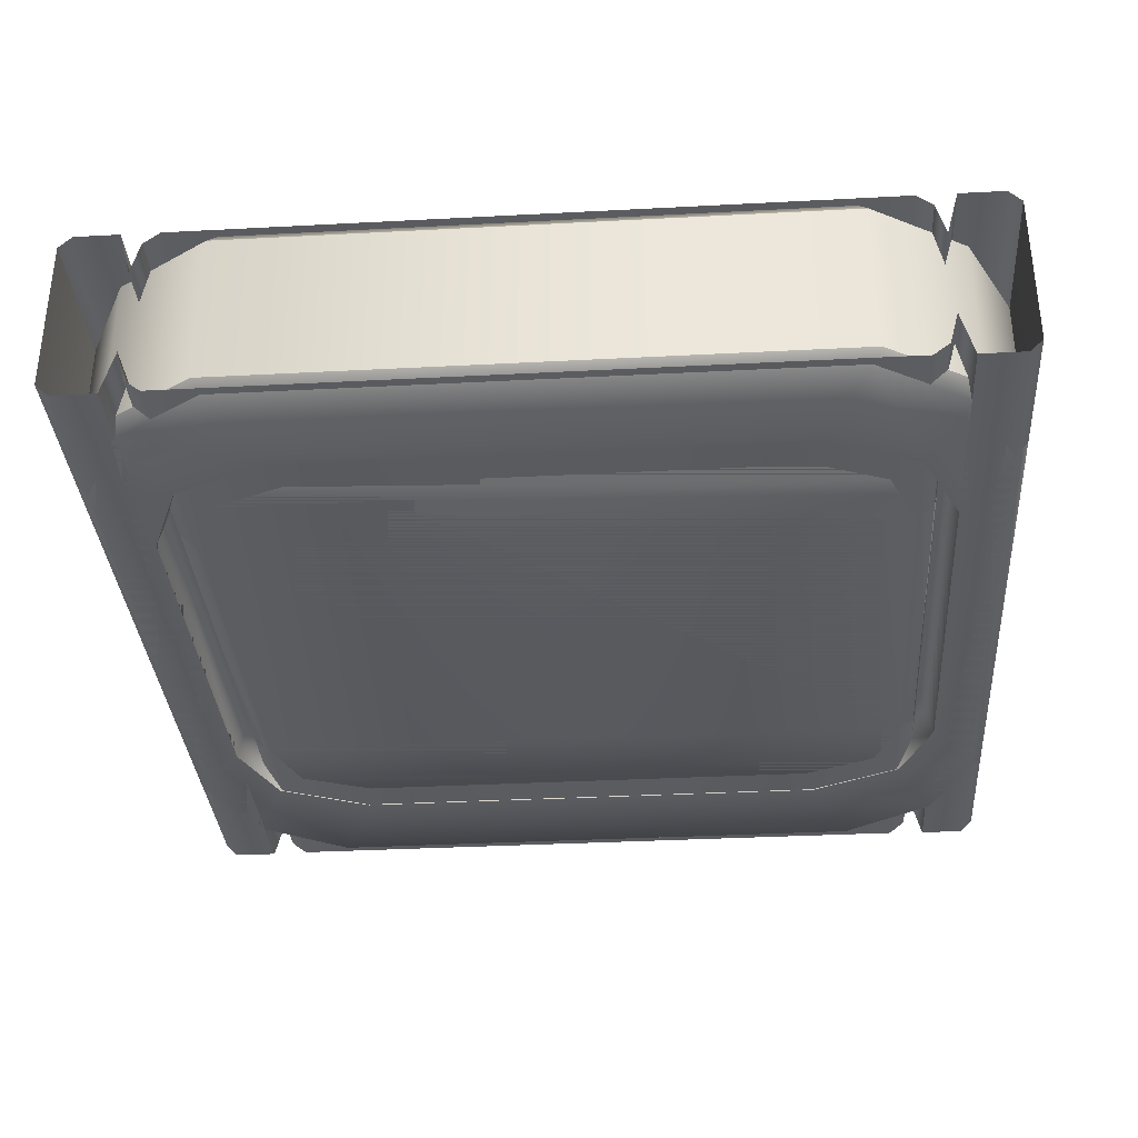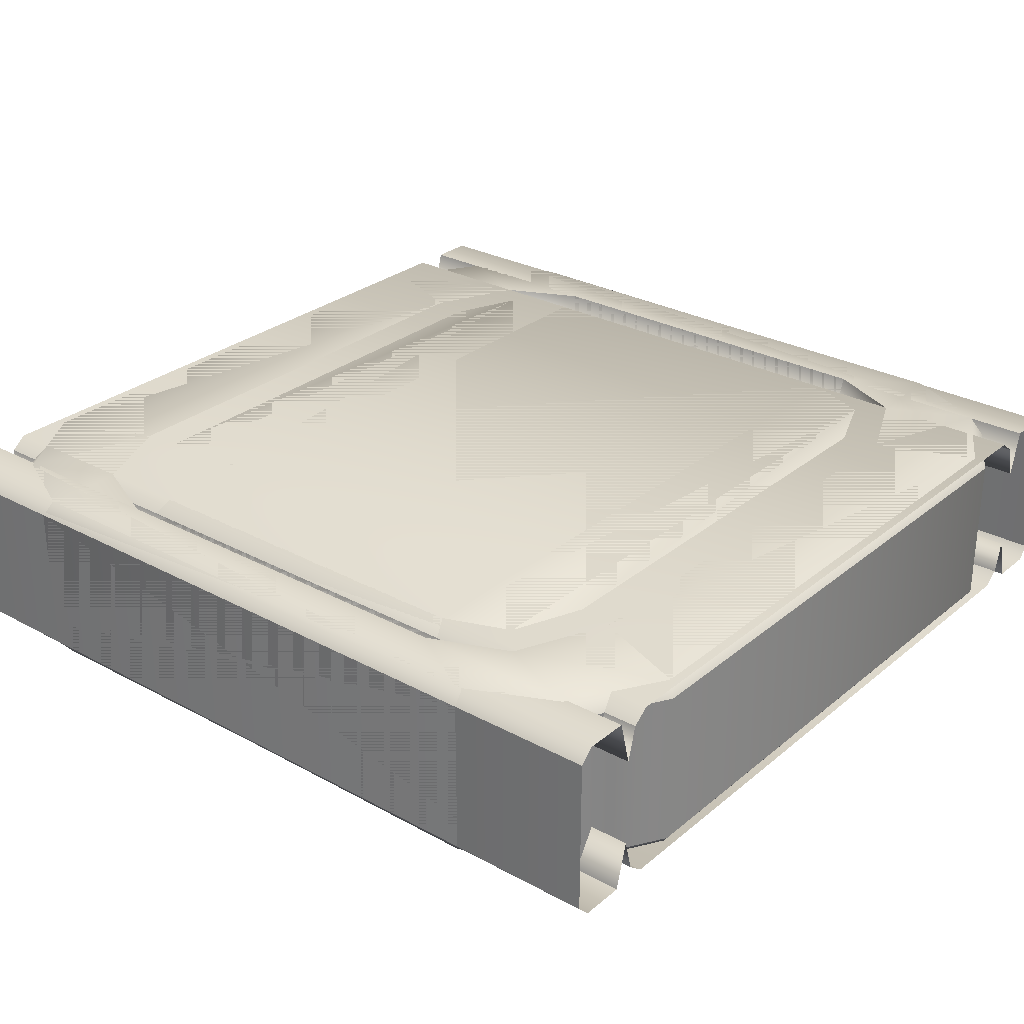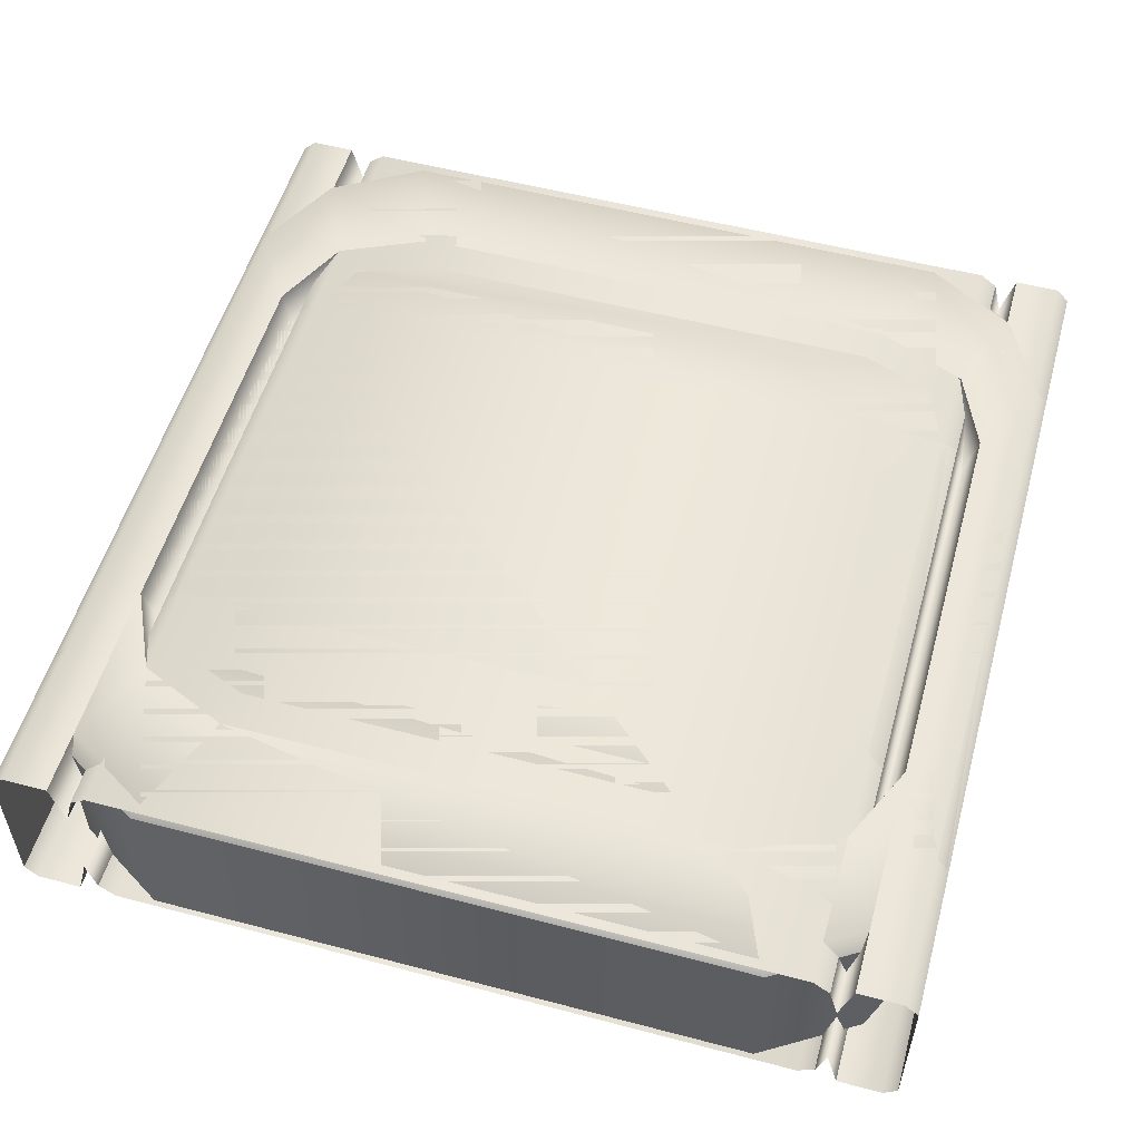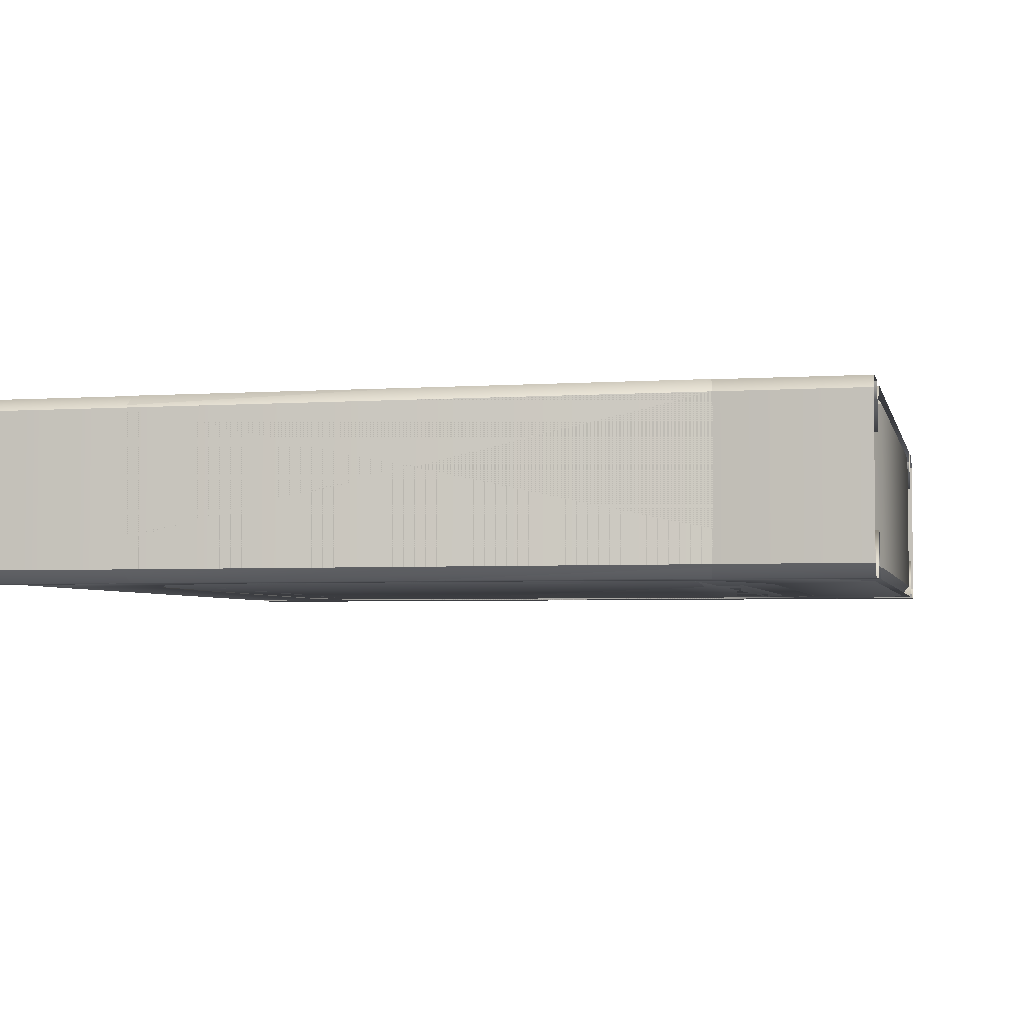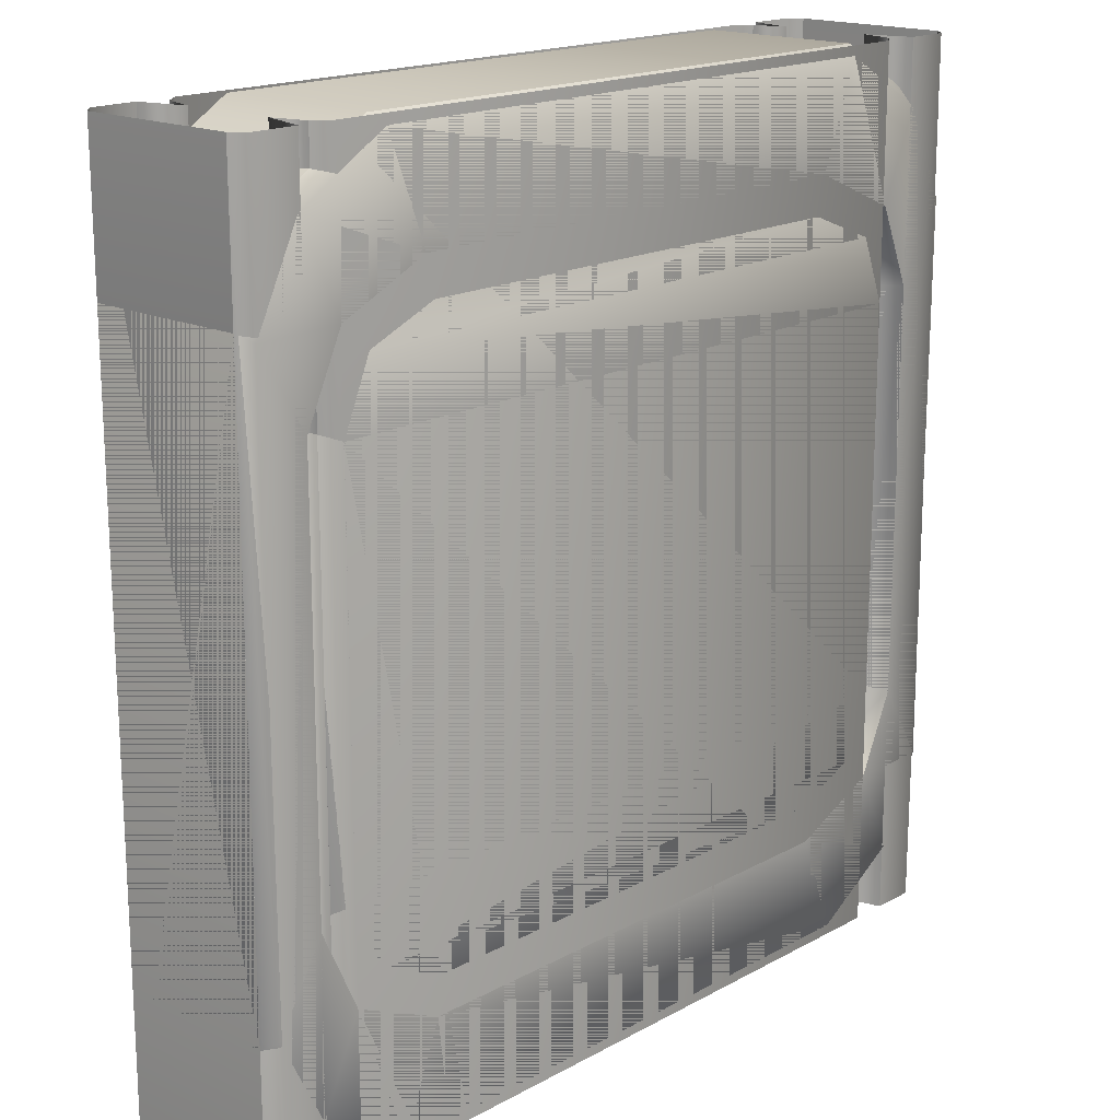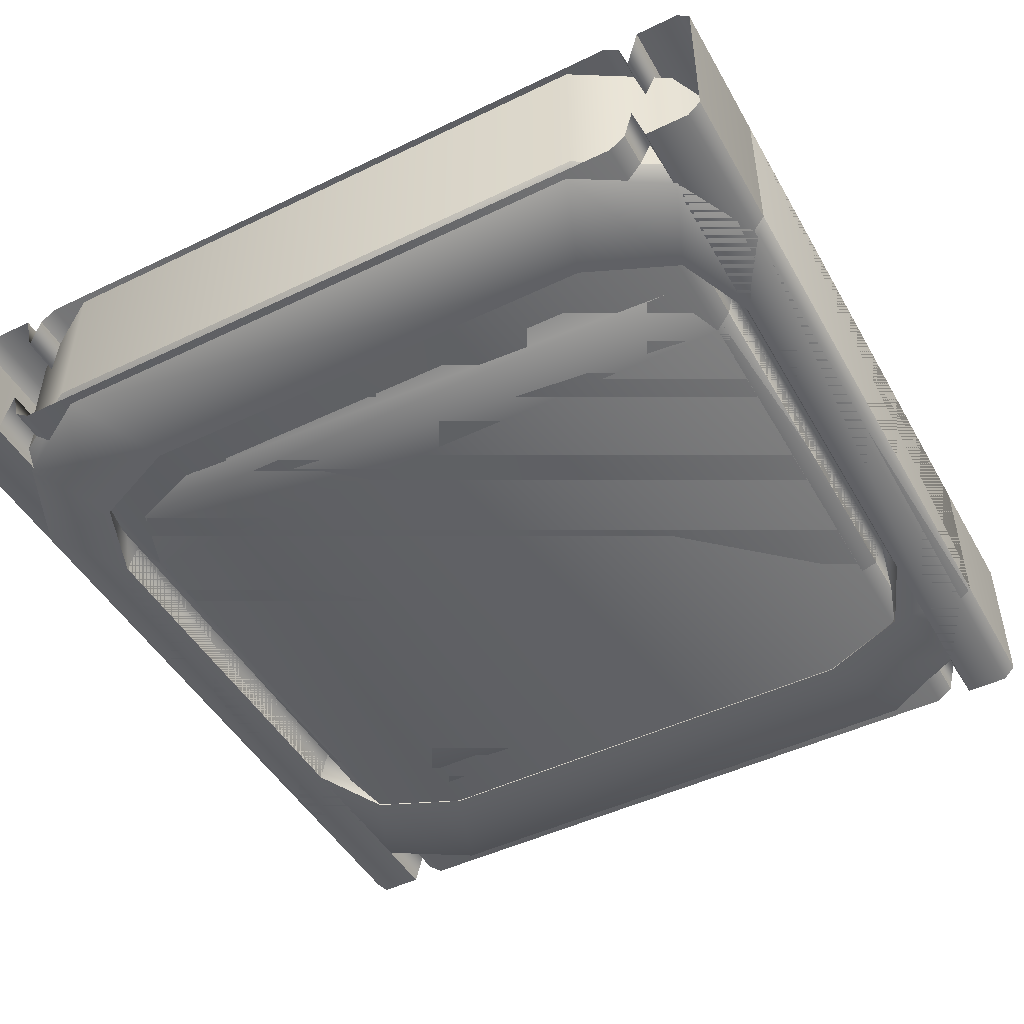
<metadata>
{"format":"obj","ext":"obj","renderer":"f3d","projection":"perspective","resolution":1024,"background":"white","views":[{"elev":-34.1,"azim":4.1,"up":"+Z"},{"elev":28.4,"azim":129.3,"up":"+Z"},{"elev":53.9,"azim":15.6,"up":"+Z"},{"elev":-3.7,"azim":103.0,"up":"+Z"},{"elev":17.4,"azim":-47.3,"up":"+Y"},{"elev":-47.5,"azim":-151.5,"up":"+Z"}]}
</metadata>
<code>
v  89.15 27.9 0
v  89.15 100 0
v  10.84 100 0
v  10.84 27.95 0
v  0 100 -19.68
v  0 16.78 -19.68
v  0 16.78 -1.468
v  0 100 -1.468
v  100 16.78 -1.468
v  100 16.78 -19.68
v  100 100 -19.68
v  100 100 -1.468
v  10.84 27.9 -21.06
v  10.84 100 -21.06
v  89.15 100 -21.06
v  89.15 27.9 -21.06
v  15.7 -0 -19.68
v  84.3 -0 -19.68
v  84.3 -0 -1.468
v  15.7 -0 -1.468
v  94.93 6.573 -19.68
v  94.93 6.573 -1.468
v  5.181 6.573 -1.468
v  5.181 6.573 -19.68
v  98.53 100 -0
v  93.43 100 -0
v  93.43 26.66 0
v  98.84 17.68 0
v  89.2 17.43 0
v  93.86 7.577 0
v  78.75 12.78 0
v  83.31 1.08 0
v  21.24 12.78 0
v  16.69 1.08 0
v  10.88 17.43 0
v  6.266 7.562 0
v  6.559 26.66 0
v  1.161 17.68 0
v  6.559 100 -0
v  1.468 100 -0
v  98.84 17.68 -21.15
v  93.43 26.66 -21.15
v  93.43 100 -21.15
v  98.53 100 -21.15
v  1.468 100 -21.15
v  6.559 100 -21.15
v  6.559 26.66 -21.15
v  1.161 17.68 -21.15
v  10.43 17.43 -21.15
v  6.247 7.582 -21.15
v  21.24 12.78 -21.15
v  16.69 1.08 -21.15
v  78.75 12.78 -21.15
v  83.31 1.08 -21.15
v  89.2 17.43 -21.15
v  93.86 7.577 -21.15
v  14.1 20.31 0
v  85.89 20.31 0
v  13.74 20.3 -21.06
v  85.89 20.31 -21.06
v  92.03 100 -5.312
v  92.03 26.95 -5.312
v  88.12 18.5 -5.312
v  78.46 14.19 -5.312
v  21.54 14.19 -5.312
v  11.93 18.5 -5.312
v  7.965 26.98 -5.312
v  7.965 100 -5.312
v  92.03 26.95 -15.84
v  92.03 100 -15.84
v  7.965 100 -15.84
v  7.965 26.95 -15.84
v  11.51 18.5 -15.84
v  21.53 14.19 -15.84
v  78.46 14.19 -15.84
v  88.12 18.5 -15.84
v  91 100 -1.419
v  91 27.15 -1.417
v  87.33 19.29 -1.411
v  78.25 15.22 -1.417
v  21.76 15.22 -1.417
v  12.7 19.29 -1.412
v  8.996 27.21 -1.417
v  8.995 100 -1.419
v  91 27.15 -19.65
v  91 100 -19.64
v  8.989 100 -19.64
v  8.99 27.15 -19.65
v  12.29 19.28 -19.65
v  21.74 15.21 -19.65
v  78.25 15.21 -19.65
v  87.34 19.28 -19.65
v  22.12 17.06 -21.06
v  77.87 17.06 -21.06
v  77.87 17.06 0
v  22.15 17.06 0
g lower
f 1 2 3
f 3 4 1
f 5 6 7
f 7 8 5
f 9 10 11
f 11 12 9
f 13 14 15
f 15 16 13
f 17 18 19
f 19 20 17
f 21 22 19
f 19 18 21
f 23 24 17
f 17 20 23
f 10 9 22
f 22 21 10
f 7 6 24
f 24 23 7
f 25 26 27
f 27 28 25
f 28 27 29
f 29 30 28
f 30 29 31
f 31 32 30
f 32 31 33
f 33 34 32
f 34 33 35
f 35 36 34
f 36 35 37
f 37 38 36
f 38 37 39
f 39 40 38
f 41 42 43
f 43 44 41
f 45 46 47
f 47 48 45
f 48 47 49
f 49 50 48
f 50 49 51
f 51 52 50
f 52 51 53
f 53 54 52
f 54 53 55
f 55 56 54
f 56 55 42
f 42 41 56
f 1 4 57
f 57 58 1
f 59 13 16
f 16 60 59
f 26 61 62
f 62 27 26
f 27 62 63
f 63 29 27
f 29 63 64
f 64 31 29
f 31 64 65
f 65 33 31
f 33 65 66
f 66 35 33
f 35 66 67
f 67 37 35
f 37 67 68
f 68 39 37
f 42 69 70
f 70 43 42
f 46 71 72
f 72 47 46
f 47 72 73
f 73 49 47
f 49 73 74
f 74 51 49
f 51 74 75
f 75 53 51
f 53 75 76
f 76 55 53
f 55 76 69
f 69 42 55
f 61 77 78
f 78 62 61
f 62 78 79
f 79 63 62
f 63 79 80
f 80 64 63
f 64 80 81
f 81 65 64
f 65 81 82
f 82 66 65
f 66 82 83
f 83 67 66
f 67 83 84
f 84 68 67
f 69 85 86
f 86 70 69
f 71 87 88
f 88 72 71
f 72 88 89
f 89 73 72
f 73 89 90
f 90 74 73
f 74 90 91
f 91 75 74
f 75 91 92
f 92 76 75
f 76 92 85
f 85 69 76
f 93 59 60
f 60 94 93
f 95 58 57
f 57 96 95
f 2 1 78
f 78 77 2
f 1 58 79
f 79 78 1
f 58 95 80
f 80 79 58
f 95 96 81
f 81 80 95
f 96 57 82
f 82 81 96
f 57 4 83
f 83 82 57
f 4 3 84
f 84 83 4
f 16 15 86
f 86 85 16
f 14 13 88
f 88 87 14
f 13 59 89
f 89 88 13
f 59 93 90
f 90 89 59
f 93 94 91
f 91 90 93
f 94 60 92
f 92 91 94
f 60 16 85
f 85 92 60
f 32 34 20
f 20 19 32
f 25 28 9
f 9 12 25
f 38 40 8
f 8 7 38
f 41 44 11
f 11 10 41
f 52 54 18
f 18 17 52
f 45 48 6
f 6 5 45
f 30 32 19
f 19 22 30
f 36 38 7
f 7 23 36
f 56 41 10
f 10 21 56
f 50 52 17
f 17 24 50
f 28 30 22
f 22 9 28
f 34 36 23
f 23 20 34
f 54 56 21
f 21 18 54
f 48 50 24
f 24 6 48
v  100 83.22 -1.468
v  100 -0 -1.468
v  100 -0 -19.68
v  100 83.22 -19.68
v  0 -0 -19.68
v  0 -0 -1.468
v  0 83.22 -1.468
v  0 83.22 -19.68
v  15.7 100 -1.468
v  84.3 100 -1.468
v  84.3 100 -19.68
v  15.7 100 -19.68
v  77.86 82.94 0
v  22.16 82.94 0
v  14.1 79.66 0
v  86.25 79.66 0
v  13.74 79.66 -21.06
v  22.13 82.94 -21.06
v  77.86 82.94 -21.06
v  86.25 79.66 -21.06
v  94.93 93.72 -1.468
v  94.93 93.72 -19.68
v  5.181 93.72 -19.68
v  5.181 93.72 -1.468
v  98.84 82.33 -0
v  93.43 73.34 -0
v  93.43 -0 0
v  98.53 -0 0
v  1.468 -0 0
v  6.559 -0 0
v  6.559 73.34 -0
v  1.161 82.33 -0
v  10.88 82.53 -0
v  6.252 92.72 -0
v  21.24 87.22 -0
v  16.69 98.92 -0
v  78.75 87.22 -0
v  83.31 98.92 -0
v  89.56 82.53 -0
v  93.88 92.7 -0
v  98.53 -0 -21.15
v  93.43 -0 -21.15
v  93.43 73.34 -21.15
v  98.84 82.33 -21.15
v  89.56 82.53 -21.15
v  93.88 92.7 -21.15
v  78.75 87.22 -21.15
v  83.31 98.92 -21.15
v  21.24 87.22 -21.15
v  16.69 98.92 -21.15
v  10.43 82.53 -21.15
v  6.232 92.7 -21.15
v  6.559 73.34 -21.15
v  1.161 82.33 -21.15
v  6.559 -0 -21.15
v  1.468 -0 -21.15
v  89.15 -0 0
v  89.15 72.1 0
v  10.84 72.04 0
v  10.84 -0 0
v  10.84 -0 -21.06
v  10.84 72.1 -21.06
v  89.15 72.1 -21.06
v  89.15 -0 -21.06
v  92.03 73.05 -5.312
v  92.03 -0 -5.312
v  7.965 -0 -5.312
v  7.965 73.02 -5.312
v  11.93 81.47 -5.312
v  21.54 85.81 -5.312
v  78.46 85.81 -5.312
v  88.49 81.47 -5.312
v  92.03 -0 -15.84
v  92.03 73.05 -15.84
v  88.49 81.47 -15.84
v  78.46 85.81 -15.84
v  21.53 85.81 -15.84
v  11.51 81.47 -15.84
v  7.965 73.05 -15.84
v  7.965 -0 -15.84
v  91 72.84 -1.417
v  91 -0 -1.419
v  8.995 -0 -1.419
v  8.996 72.79 -1.417
v  12.7 80.68 -1.413
v  21.76 84.78 -1.417
v  78.25 84.78 -1.417
v  87.69 80.68 -1.411
v  91 -0 -19.64
v  91 72.85 -19.65
v  87.7 80.69 -19.65
v  78.25 84.79 -19.65
v  21.74 84.79 -19.65
v  12.29 80.69 -19.65
v  8.99 72.85 -19.65
v  8.989 -0 -19.64
g upper
f 97 98 99
f 99 100 97
f 101 102 103
f 103 104 101
f 105 106 107
f 107 108 105
f 109 110 111
f 111 112 109
f 113 114 115
f 115 116 113
f 117 118 107
f 107 106 117
f 119 120 105
f 105 108 119
f 97 100 118
f 118 117 97
f 104 103 120
f 120 119 104
f 121 122 123
f 123 124 121
f 125 126 127
f 127 128 125
f 128 127 129
f 129 130 128
f 130 129 131
f 131 132 130
f 132 131 133
f 133 134 132
f 134 133 135
f 135 136 134
f 136 135 122
f 122 121 136
f 137 138 139
f 139 140 137
f 140 139 141
f 141 142 140
f 142 141 143
f 143 144 142
f 144 143 145
f 145 146 144
f 146 145 147
f 147 148 146
f 148 147 149
f 149 150 148
f 150 149 151
f 151 152 150
f 153 154 155
f 155 156 153
f 157 158 159
f 159 160 157
f 122 161 162
f 162 123 122
f 126 163 164
f 164 127 126
f 127 164 165
f 165 129 127
f 129 165 166
f 166 131 129
f 131 166 167
f 167 133 131
f 133 167 168
f 168 135 133
f 135 168 161
f 161 122 135
f 138 169 170
f 170 139 138
f 139 170 171
f 171 141 139
f 141 171 172
f 172 143 141
f 143 172 173
f 173 145 143
f 145 173 174
f 174 147 145
f 147 174 175
f 175 149 147
f 149 175 176
f 176 151 149
f 161 177 178
f 178 162 161
f 163 179 180
f 180 164 163
f 164 180 181
f 181 165 164
f 165 181 182
f 182 166 165
f 166 182 183
f 183 167 166
f 167 183 184
f 184 168 167
f 168 184 177
f 177 161 168
f 169 185 186
f 186 170 169
f 170 186 187
f 187 171 170
f 171 187 188
f 188 172 171
f 172 188 189
f 189 173 172
f 173 189 190
f 190 174 173
f 174 190 191
f 191 175 174
f 175 191 192
f 192 176 175
f 158 113 116
f 116 159 158
f 154 112 111
f 111 155 154
f 154 153 178
f 178 177 154
f 156 155 180
f 180 179 156
f 155 111 181
f 181 180 155
f 111 110 182
f 182 181 111
f 110 109 183
f 183 182 110
f 109 112 184
f 184 183 109
f 112 154 177
f 177 184 112
f 160 159 186
f 186 185 160
f 159 116 187
f 187 186 159
f 116 115 188
f 188 187 116
f 115 114 189
f 189 188 115
f 114 113 190
f 190 189 114
f 113 158 191
f 191 190 113
f 158 157 192
f 192 191 158
f 121 124 98
f 98 97 121
f 132 134 106
f 106 105 132
f 125 128 103
f 103 102 125
f 137 140 100
f 100 99 137
f 144 146 108
f 108 107 144
f 150 152 101
f 101 104 150
f 136 121 97
f 97 117 136
f 130 132 105
f 105 120 130
f 142 144 107
f 107 118 142
f 148 150 104
f 104 119 148
f 134 136 117
f 117 106 134
f 128 130 120
f 120 103 128
f 140 142 118
f 118 100 140
f 146 148 119
f 119 108 146

</code>
